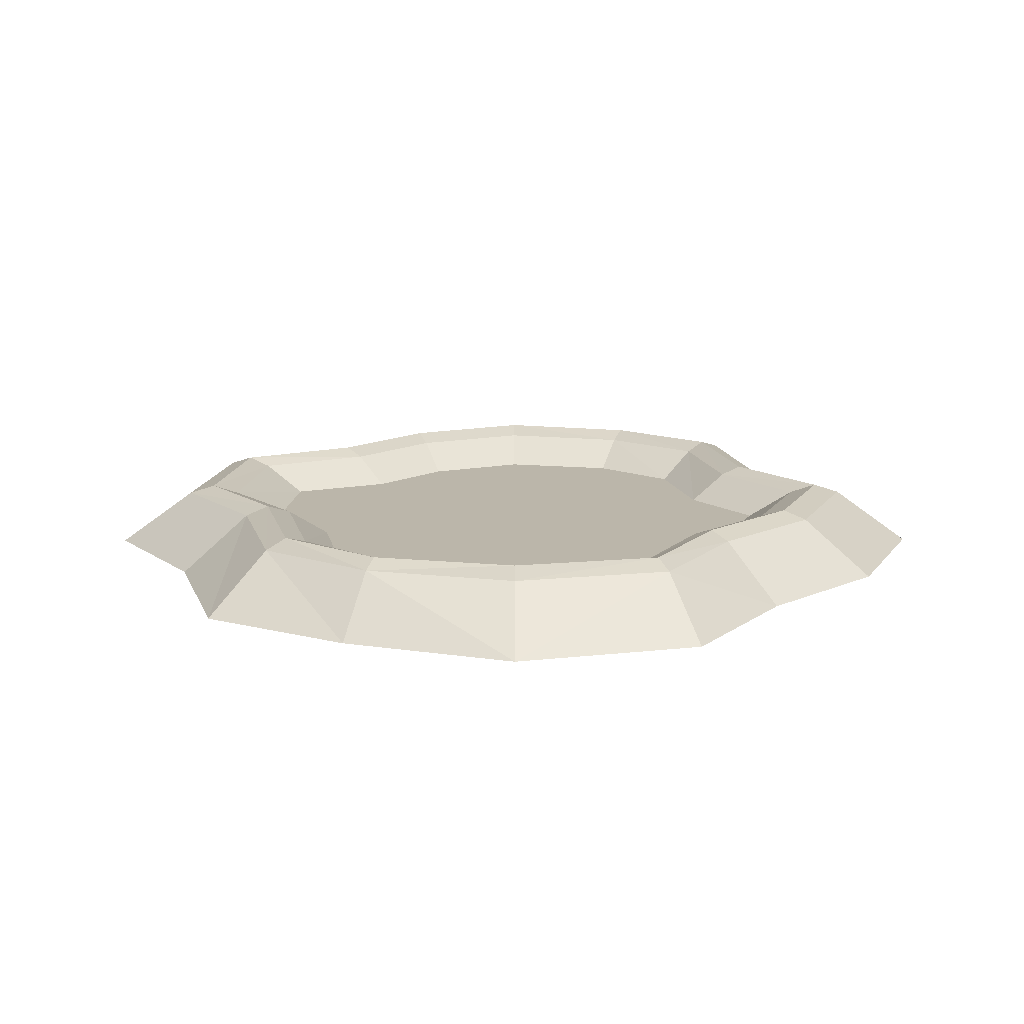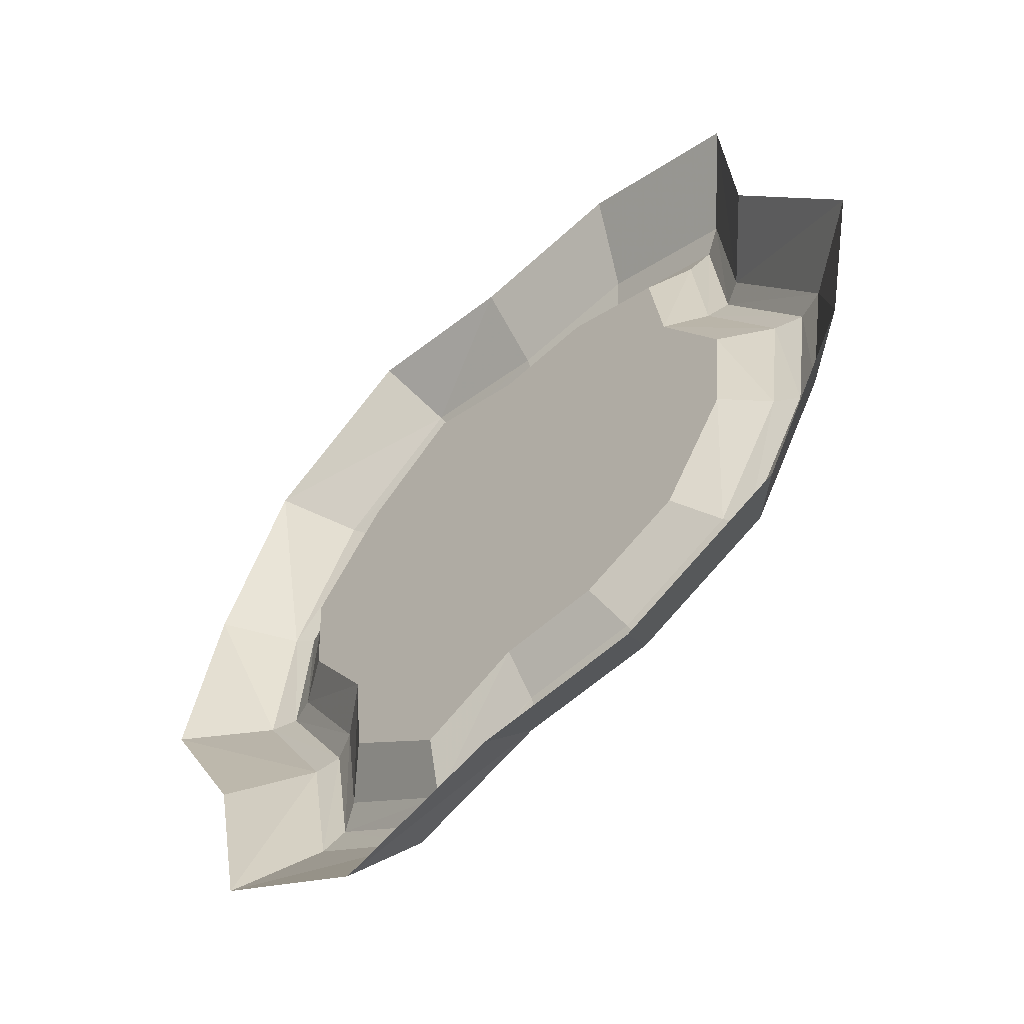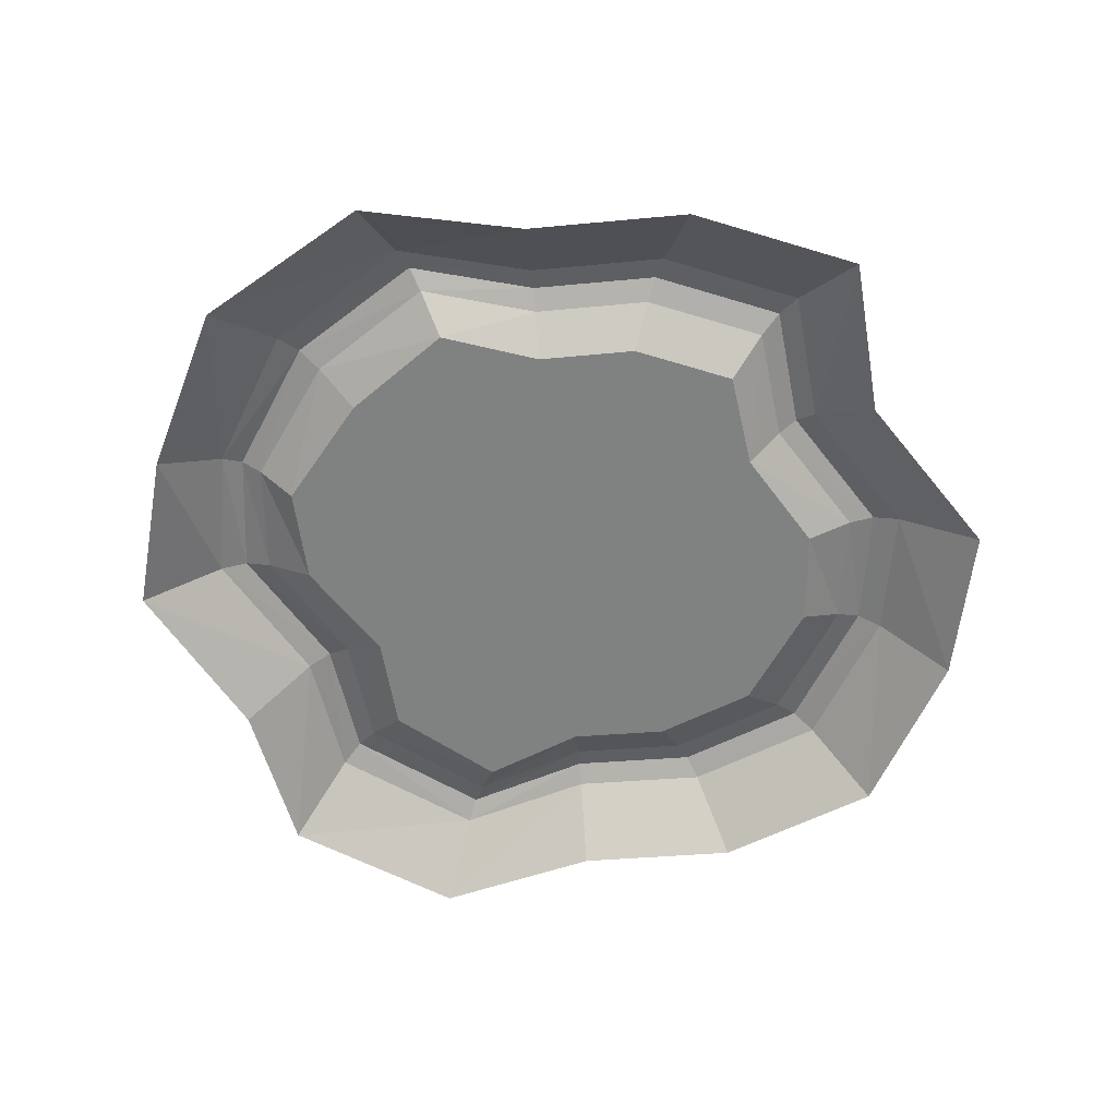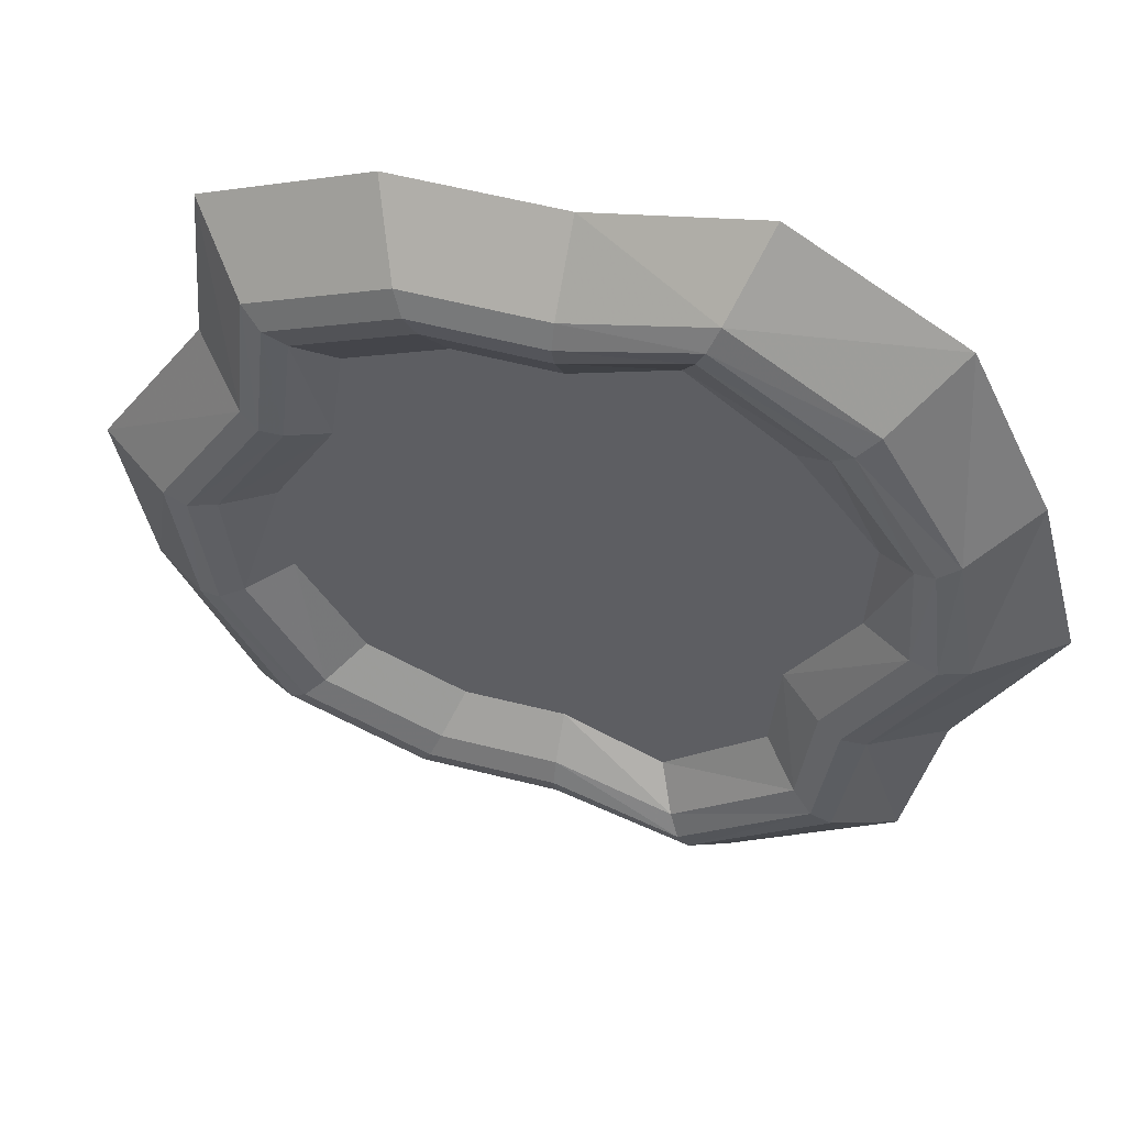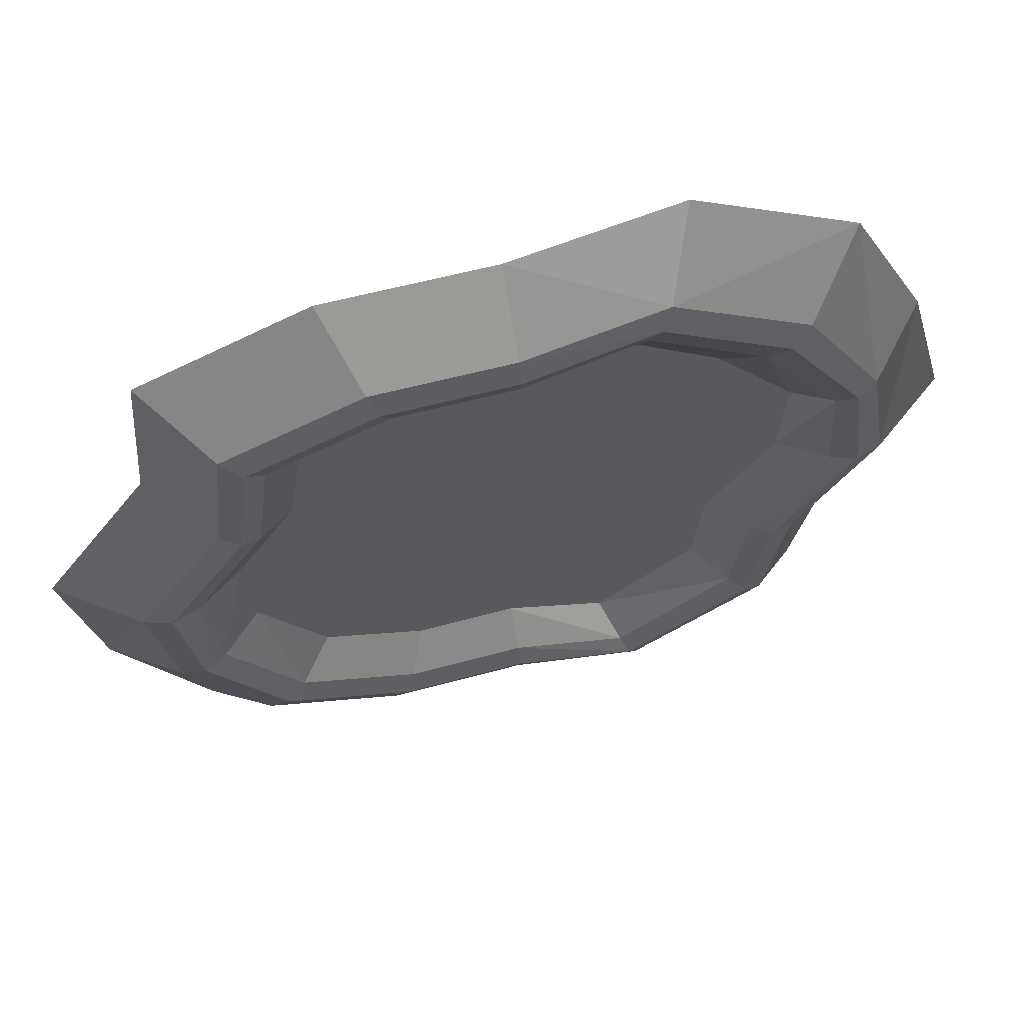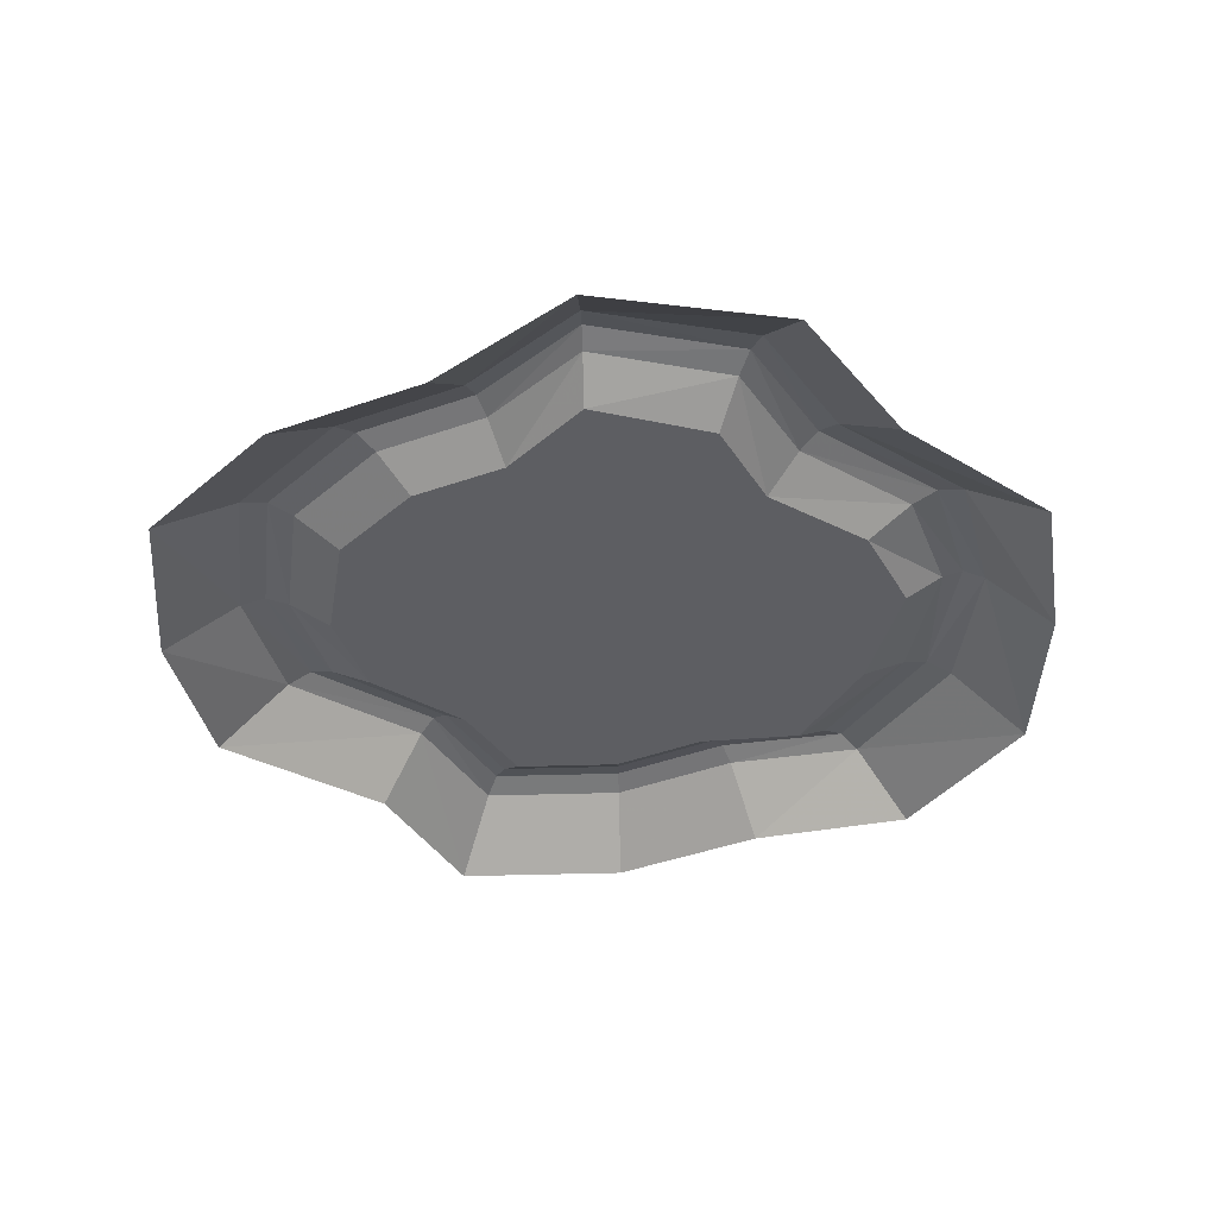
<metadata>
{"format":"obj","ext":"obj","renderer":"f3d","projection":"perspective","resolution":1024,"background":"white","views":[{"elev":14.0,"azim":-45.2,"up":"+Y"},{"elev":-56.3,"azim":44.1,"up":"+Z"},{"elev":-60.3,"azim":4.8,"up":"+Y"},{"elev":50.3,"azim":-163.8,"up":"+Z"},{"elev":62.7,"azim":164.9,"up":"+Z"},{"elev":-39.4,"azim":-155.7,"up":"+Y"}]}
</metadata>
<code>
g default
v -12.2 3e-06 12.21
v 12.3 3e-06 12.21
v -12.2 3e-06 -12.12
v 12.3 3e-06 -12.12
v -10.07 2.174 10.1
v 10.17 2.174 10.1
v 10.17 2.174 -10
v -10.07 2.174 -10
v -8.623 2.174 8.663
v 8.724 2.174 8.663
v 8.724 2.174 -8.567
v -8.623 2.174 -8.567
v -7.346 1.089 7.395
v 7.447 1.089 7.395
v 7.447 1.089 -7.298
v -7.346 1.089 -7.298
v -16.78 3e-06 0.04821
v -13.86 2.174 0.04821
v -11.87 2.174 0.04821
v -10.12 1.089 0.04821
v 10.22 1.089 0.04821
v 11.97 2.174 0.04821
v 13.96 2.174 0.04821
v 16.89 3e-06 0.04821
v 0.05051 3e-06 14.63
v 0.05051 3e-06 -14.54
v 0.05051 2.174 -12
v 0.05051 2.174 -10.28
v 0.05051 1.089 -8.76
v 0.05051 1.089 0.04821
v 0.05051 1.089 8.856
v 0.05051 2.174 10.38
v 0.05051 2.174 12.1
v -9.346 2.491 9.382
v 0.05051 2.491 11.24
v 9.447 2.491 9.382
v 12.97 2.491 0.04821
v 9.447 2.491 -9.285
v 0.05051 2.491 -11.14
v -9.346 2.491 -9.285
v -12.86 2.491 0.04821
v -13.43 3e-06 -6.035
v 15.66 3e-06 -6.035
v 13.13 2.174 -4.978
v 12.27 2.491 -4.619
v 11.41 2.174 -4.259
v 9.896 1.089 -3.625
v 1.115 1.089 -4.356
v -7.666 1.089 -3.625
v -9.181 2.174 -4.259
v -10.04 2.491 -4.619
v -10.9 2.174 -4.978
v -15.16 3e-06 6.131
v -13.04 2.174 5.074
v -12.31 2.491 4.715
v -11.59 2.174 4.356
v -10.32 1.089 3.722
v -0.979 1.089 4.452
v 7.968 1.089 3.722
v 9.242 2.174 4.356
v 9.964 2.491 4.715
v 10.69 2.174 5.074
v 12.81 3e-06 6.131
v 6.175 3e-06 -14.6
v 5.111 2.174 -12.06
v 4.749 2.491 -11.19
v 4.387 2.174 -10.33
v 3.749 1.089 -8.799
v 5.506 1.089 -4.376
v 5.133 1.089 0.04821
v 4.278 1.089 4.472
v 3.749 1.089 8.896
v 4.387 2.174 10.42
v 4.749 2.491 11.29
v 5.111 2.174 12.15
v 6.175 3e-06 14.7
v -6.074 3e-06 15.87
v -6.074 3e-06 -16.08
v -5.01 2.174 -13.54
v -4.648 2.491 -12.68
v -4.286 2.174 -11.82
v -3.648 1.089 -10.29
v -3.374 1.089 -4.578
v -5.032 1.089 -0.5598
v -5.372 1.089 4.819
v -3.648 1.089 10.09
v -4.286 2.174 11.61
v -4.648 2.491 12.47
v -5.01 2.174 13.34
g pPlane1
f 47 69 70 21
f 75 76 2 6
f 23 24 43 44
f 4 64 65 7
f 52 42 17 18
f 73 74 36 10
f 22 37 45 46
f 38 66 67 11
f 50 51 41 19
f 72 73 10 14
f 21 22 46 47
f 11 67 68 15
f 49 50 19 20
f 18 17 53 54
f 19 41 55 56
f 20 19 56 57
f 70 71 59 21
f 59 60 22 21
f 60 61 37 22
f 62 63 24 23
f 27 26 78 79
f 28 39 80 81
f 29 28 81 82
f 83 84 30 48
f 84 85 58 30
f 86 87 32 31
f 87 88 35 32
f 89 77 25 33
f 88 89 33 35
f 36 74 75 6
f 61 62 23 37
f 44 45 37 23
f 7 65 66 38
f 79 80 39 27
f 51 52 18 41
f 54 55 41 18
f 44 43 4 7
f 38 45 44 7
f 46 45 38 11
f 47 46 11 15
f 15 69 47
f 82 83 48 29
f 12 50 49 16
f 40 51 50 12
f 8 52 51 40
f 3 42 52 8
f 54 53 1 5
f 34 55 54 5
f 56 55 34 9
f 57 56 9 13
f 85 86 31 58
f 14 71 72
f 10 60 59 14
f 36 61 60 10
f 6 62 61 36
f 2 63 62 6
f 65 64 26 27
f 66 65 27 39
f 67 66 39 28
f 68 67 28 29
f 29 48 69 68
f 70 69 48 30
f 30 58 71 70
f 72 71 58 31
f 31 32 73 72
f 32 35 74 73
f 75 74 35 33
f 33 25 76 75
f 79 78 3 8
f 40 80 79 8
f 81 80 40 12
f 82 81 12 16
f 16 83 82
f 20 84 83 49
f 57 85 84 20
f 13 85 57
f 9 87 86 13
f 34 88 87 9
f 5 89 88 34
f 1 77 89 5
f 13 86 85
f 49 83 16
f 68 69 15
f 59 71 14

</code>
